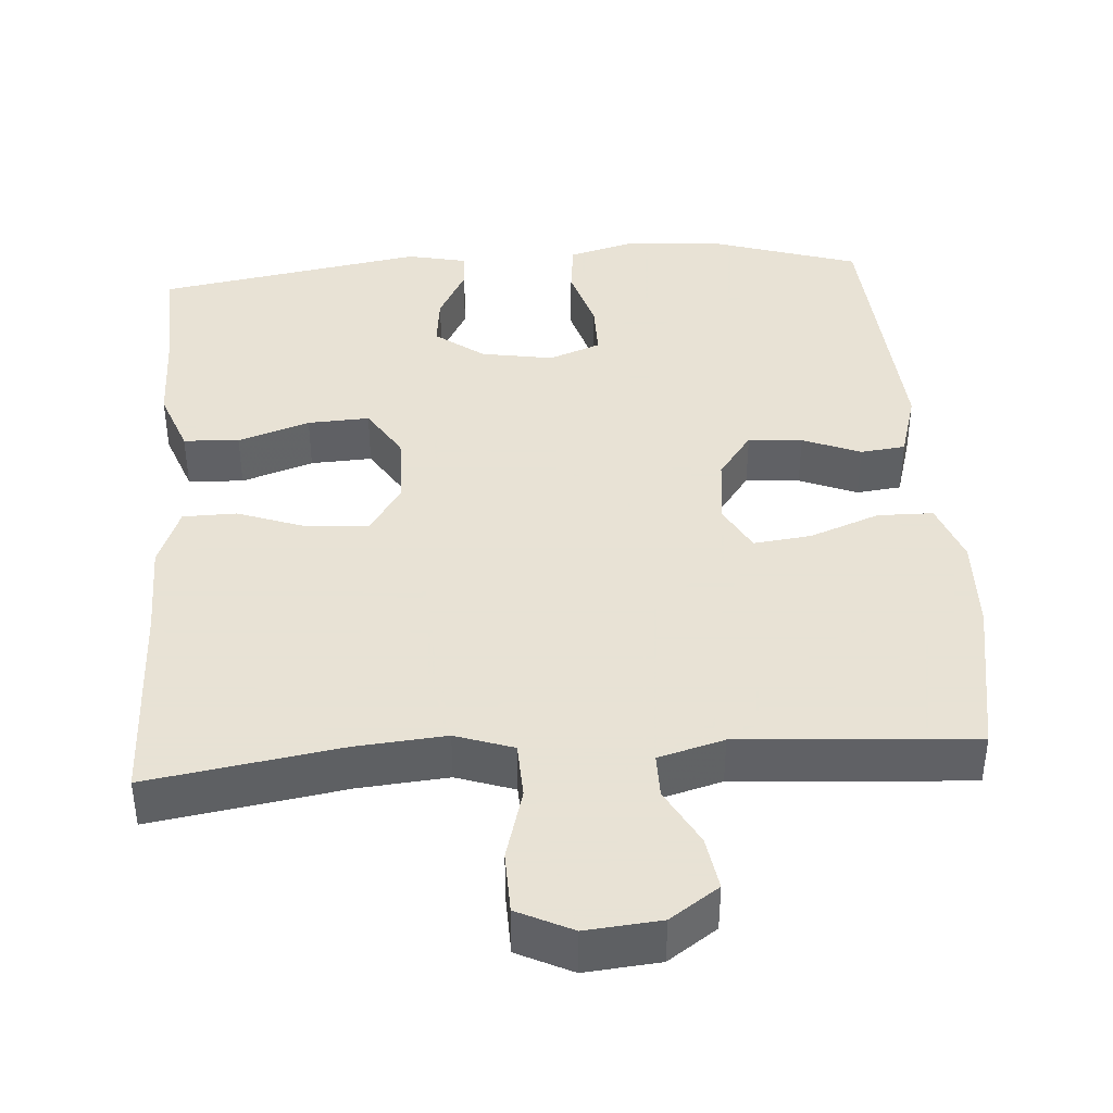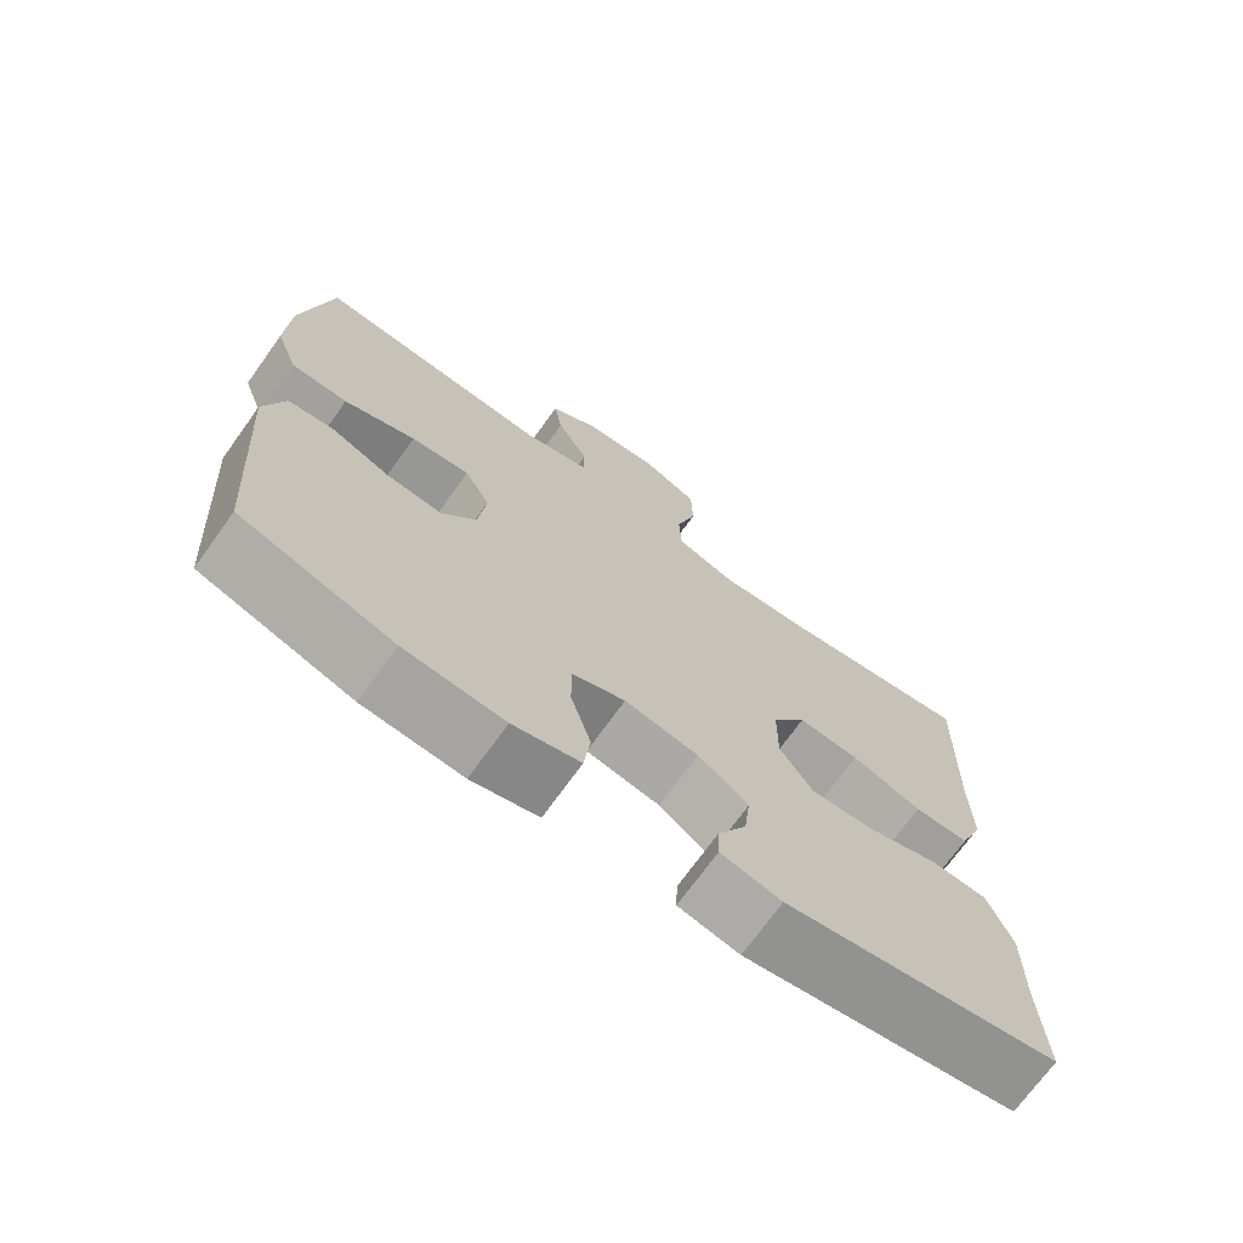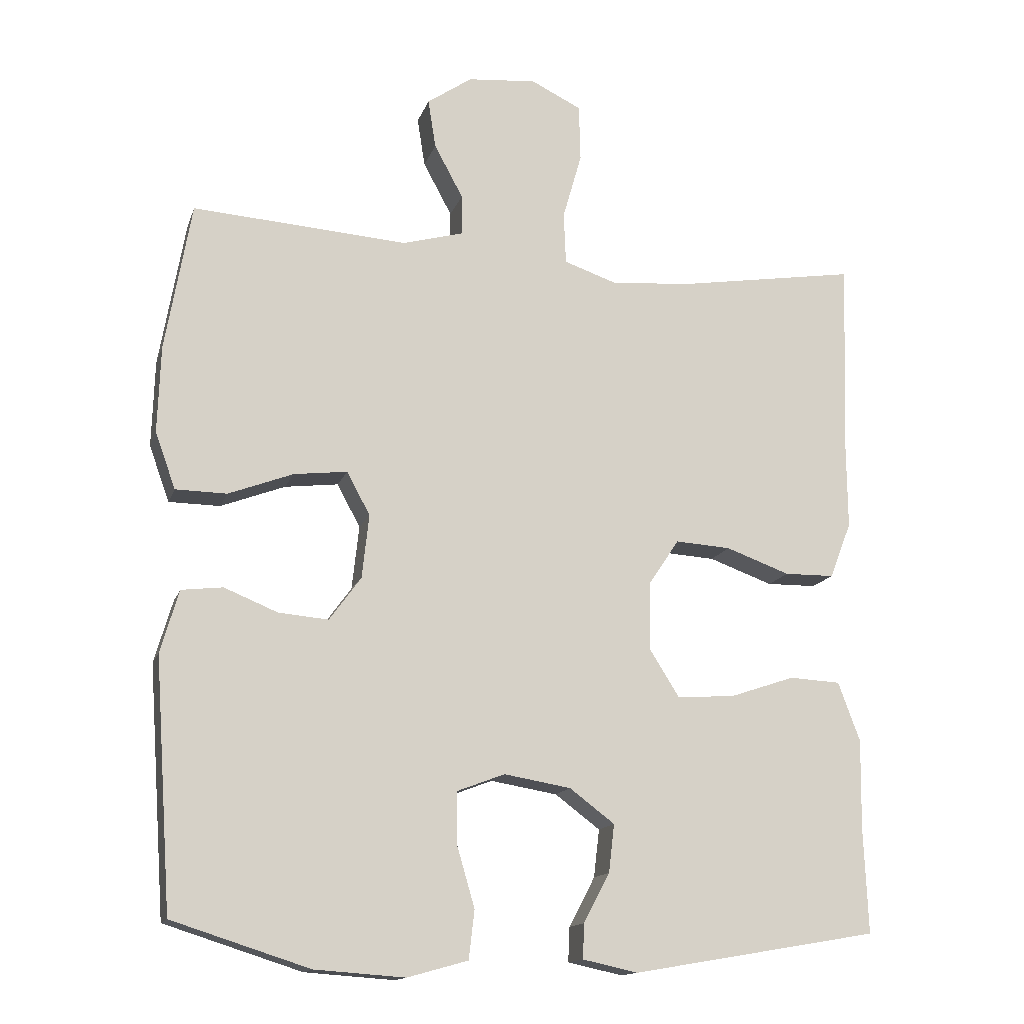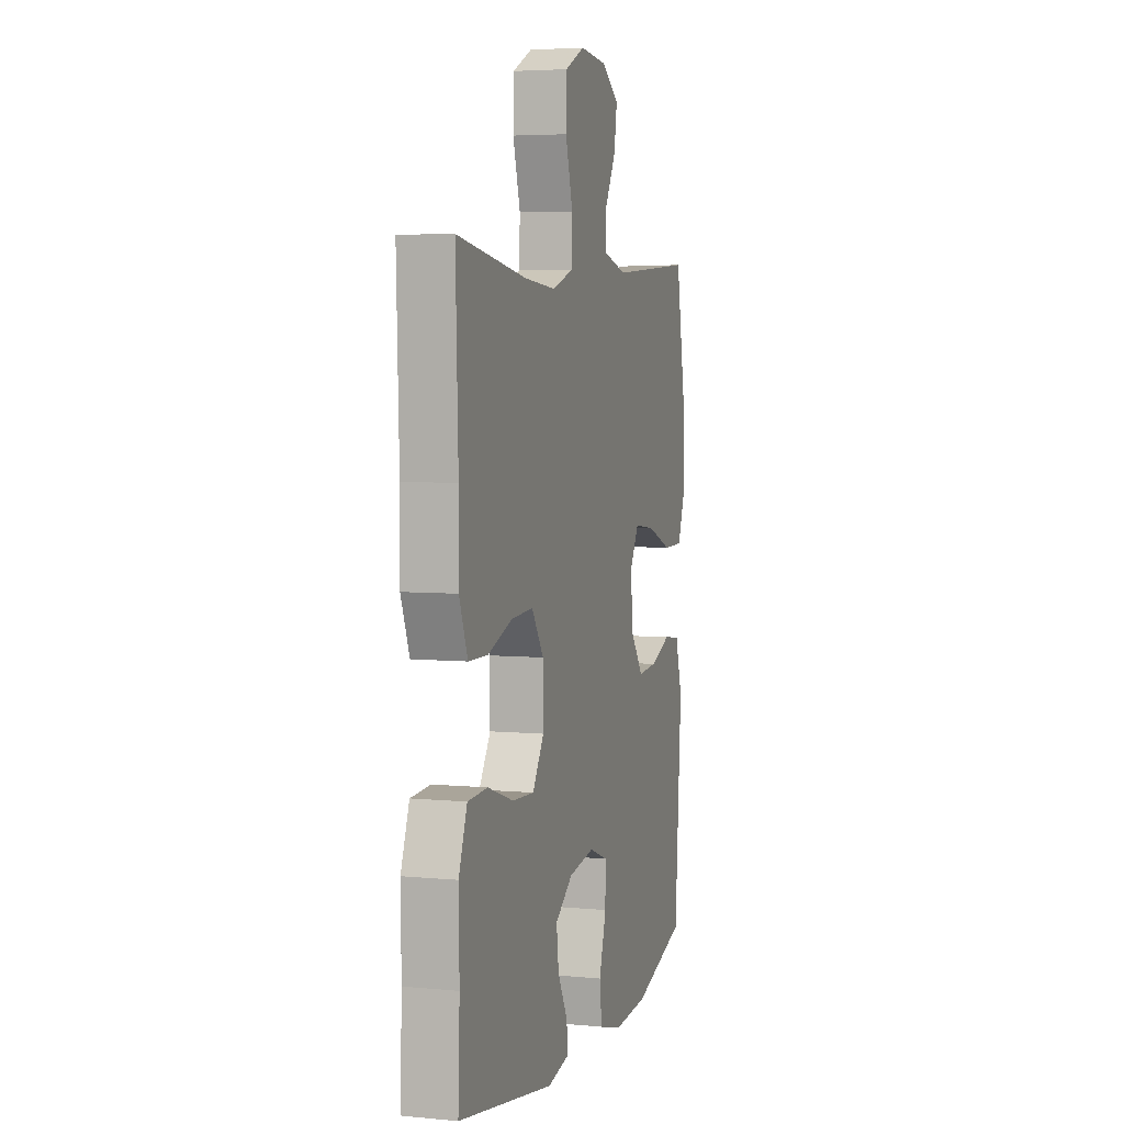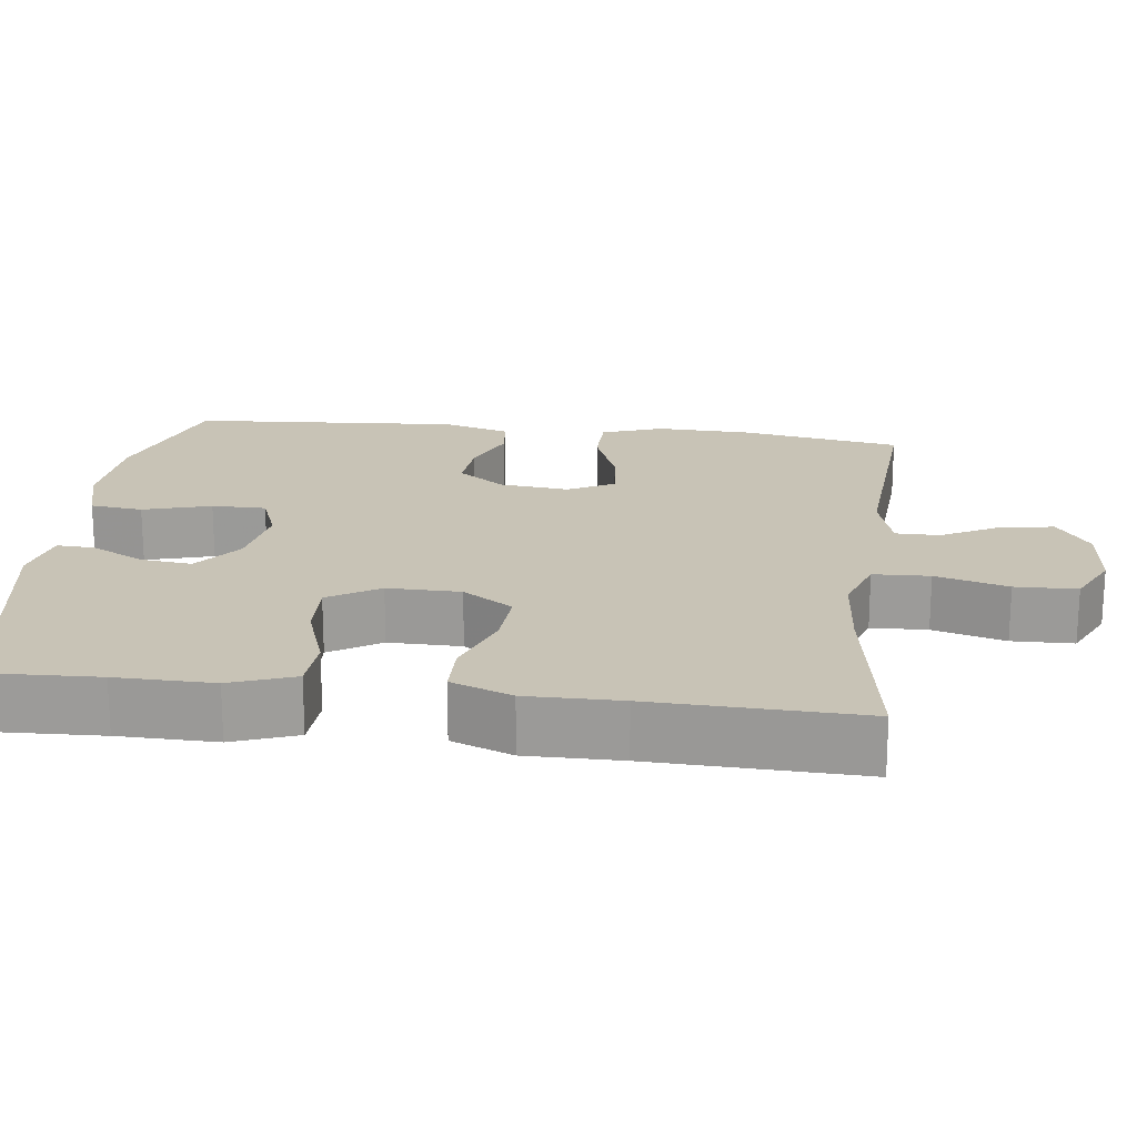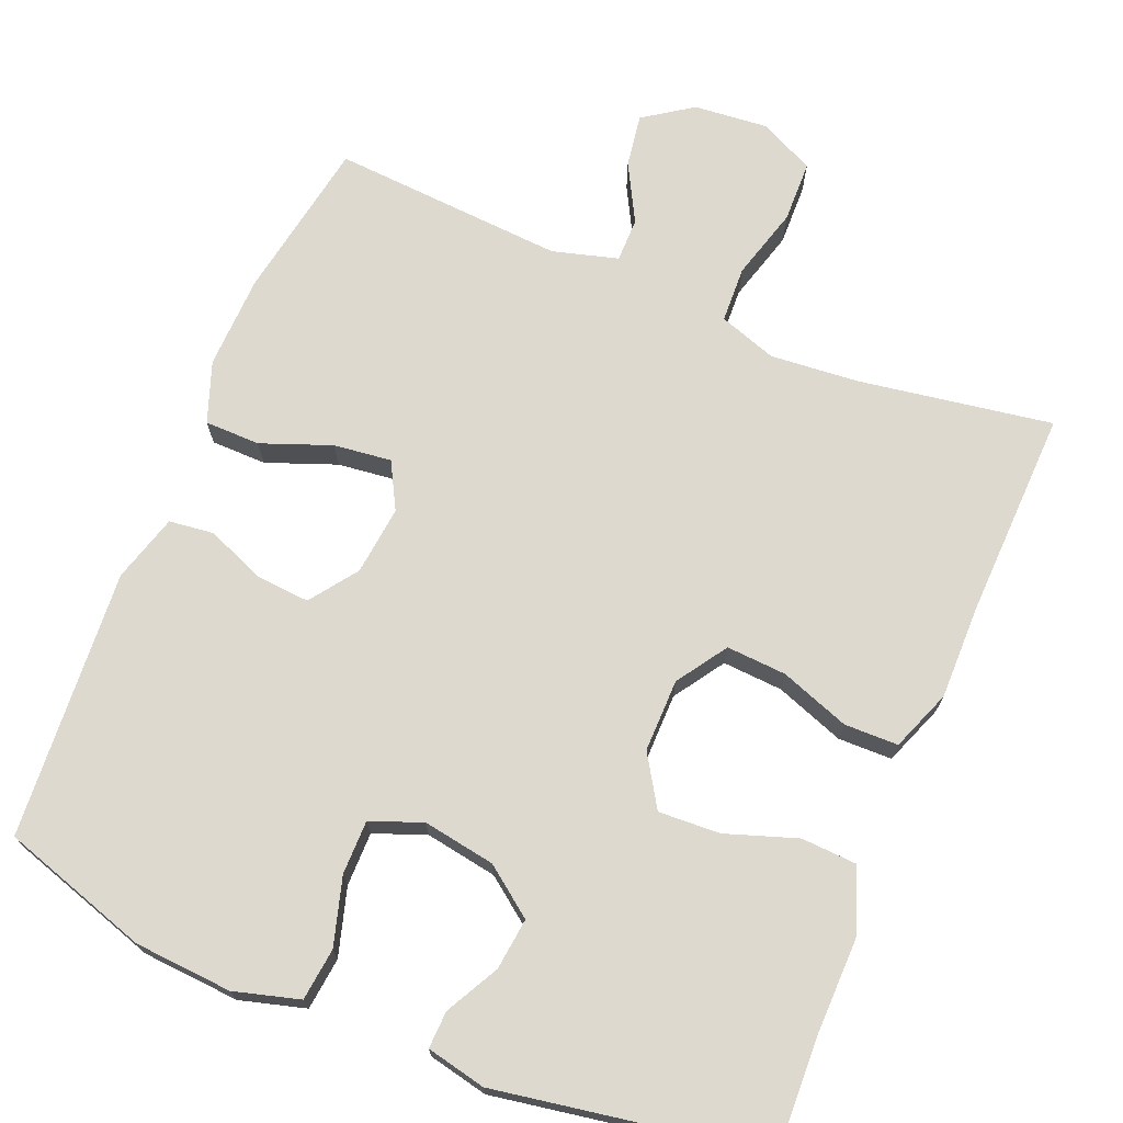
<metadata>
{"format":"obj","ext":"obj","renderer":"f3d","projection":"perspective","resolution":1024,"background":"white","views":[{"elev":40.6,"azim":-4.1,"up":"+Y"},{"elev":-71.6,"azim":144.3,"up":"+Z"},{"elev":-14.6,"azim":164.6,"up":"+Z"},{"elev":4.8,"azim":-73.1,"up":"+Z"},{"elev":19.5,"azim":-82.9,"up":"+Y"},{"elev":71.4,"azim":-157.6,"up":"+Y"}]}
</metadata>
<code>
v -0.5 0.07 -0.5
v -0.494 0.07 -0.351
v -0.496 0.07 -0.223
v -0.465 0.07 -0.139
v -0.392 0.07 -0.135
v -0.298 0.07 -0.167
v -0.217 0.07 -0.171
v -0.175 0.07 -0.104
v -0.176 0.07 -0.008
v -0.22 0.07 0.058
v -0.299 0.07 0.053
v -0.39 0.07 0.02
v -0.461 0.07 0.021
v -0.492 0.07 0.101
v -0.491 0.07 0.225
v -0.5 0.07 0.5
v -0.246 0.07 0.459
v -0.129 0.07 0.449
v -0.053 0.07 0.475
v -0.05 0.07 0.549
v -0.077 0.07 0.644
v -0.075 0.07 0.725
v -0.003 0.07 0.76
v 0.095 0.07 0.751
v 0.159 0.07 0.707
v 0.148 0.07 0.637
v 0.107 0.07 0.561
v 0.107 0.07 0.503
v 0.193 0.07 0.479
v 0.5 0.07 0.5
v 0.537 0.07 0.288
v 0.541 0.07 0.164
v 0.512 0.07 0.084
v 0.439 0.07 0.083
v 0.347 0.07 0.118
v 0.271 0.07 0.127
v 0.238 0.07 0.066
v 0.248 0.07 -0.025
v 0.293 0.07 -0.087
v 0.364 0.07 -0.081
v 0.44 0.07 -0.05
v 0.499 0.07 -0.057
v 0.525 0.07 -0.146
v 0.5 0.07 -0.5
v 0.305 0.07 -0.562
v 0.177 0.07 -0.571
v 0.091 0.07 -0.547
v 0.083 0.07 -0.478
v 0.109 0.07 -0.389
v 0.109 0.07 -0.318
v 0.041 0.07 -0.292
v -0.054 0.07 -0.308
v -0.118 0.07 -0.356
v -0.11 0.07 -0.424
v -0.073 0.07 -0.494
v -0.071 0.07 -0.543
v -0.149 0.07 -0.56
v -0.5 0 -0.5
v -0.494 0 -0.351
v -0.496 0 -0.223
v -0.465 0 -0.139
v -0.392 0 -0.135
v -0.298 0 -0.167
v -0.217 0 -0.171
v -0.175 0 -0.104
v -0.176 0 -0.008
v -0.22 0 0.058
v -0.299 0 0.053
v -0.39 0 0.02
v -0.461 0 0.021
v -0.492 0 0.101
v -0.491 0 0.225
v -0.5 0 0.5
v -0.246 0 0.459
v -0.129 0 0.449
v -0.053 0 0.475
v -0.05 0 0.549
v -0.077 0 0.644
v -0.075 0 0.725
v -0.003 0 0.76
v 0.095 0 0.751
v 0.159 0 0.707
v 0.148 0 0.637
v 0.107 0 0.561
v 0.107 0 0.503
v 0.193 0 0.479
v 0.5 0 0.5
v 0.537 0 0.288
v 0.541 0 0.164
v 0.512 0 0.084
v 0.439 0 0.083
v 0.347 0 0.118
v 0.271 0 0.127
v 0.238 0 0.066
v 0.248 0 -0.025
v 0.293 0 -0.087
v 0.364 0 -0.081
v 0.44 0 -0.05
v 0.499 0 -0.057
v 0.525 0 -0.146
v 0.5 0 -0.5
v 0.305 0 -0.562
v 0.177 0 -0.571
v 0.091 0 -0.547
v 0.083 0 -0.478
v 0.109 0 -0.389
v 0.109 0 -0.318
v 0.041 0 -0.292
v -0.054 0 -0.308
v -0.118 0 -0.356
v -0.11 0 -0.424
v -0.073 0 -0.494
v -0.071 0 -0.543
v -0.149 0 -0.56
f 54 55 56 57
f 53 54 57 1
f 52 53 1 2
f 51 52 2 3
f 46 47 48 49
f 46 49 50
f 45 46 50
f 44 45 50
f 43 44 50
f 40 41 42 43
f 39 40 43 50
f 38 39 50 51
f 32 33 34 35
f 32 35 36
f 29 30 31 32
f 28 29 32 36
f 24 25 26 27
f 24 27 28
f 23 24 28
f 20 21 22 23
f 19 20 23 28
f 18 19 28 36
f 15 16 17
f 11 12 13 14
f 10 11 14 15
f 3 4 5 6
f 3 6 7
f 51 3 7
f 37 38 51 7
f 36 37 7 8
f 18 36 8 9
f 10 15 17 18
f 9 10 18
f 114 113 112 111
f 58 114 111 110
f 59 58 110 109
f 60 59 109 108
f 106 105 104 103
f 107 106 103
f 107 103 102
f 107 102 101
f 107 101 100
f 100 99 98 97
f 107 100 97 96
f 108 107 96 95
f 92 91 90 89
f 93 92 89
f 89 88 87 86
f 93 89 86 85
f 84 83 82 81
f 85 84 81
f 85 81 80
f 80 79 78 77
f 85 80 77 76
f 93 85 76 75
f 74 73 72
f 71 70 69 68
f 72 71 68 67
f 63 62 61 60
f 64 63 60
f 64 60 108
f 64 108 95 94
f 65 64 94 93
f 66 65 93 75
f 75 74 72 67
f 75 67 66
f 1 58 59 2
f 2 59 60 3
f 3 60 61 4
f 4 61 62 5
f 5 62 63 6
f 6 63 64 7
f 7 64 65 8
f 8 65 66 9
f 9 66 67 10
f 10 67 68 11
f 11 68 69 12
f 12 69 70 13
f 13 70 71 14
f 14 71 72 15
f 15 72 73 16
f 16 73 74 17
f 17 74 75 18
f 18 75 76 19
f 19 76 77 20
f 20 77 78 21
f 21 78 79 22
f 22 79 80 23
f 23 80 81 24
f 24 81 82 25
f 25 82 83 26
f 26 83 84 27
f 27 84 85 28
f 28 85 86 29
f 29 86 87 30
f 30 87 88 31
f 31 88 89 32
f 32 89 90 33
f 33 90 91 34
f 34 91 92 35
f 35 92 93 36
f 36 93 94 37
f 37 94 95 38
f 38 95 96 39
f 39 96 97 40
f 40 97 98 41
f 41 98 99 42
f 42 99 100 43
f 43 100 101 44
f 44 101 102 45
f 45 102 103 46
f 46 103 104 47
f 47 104 105 48
f 48 105 106 49
f 49 106 107 50
f 50 107 108 51
f 51 108 109 52
f 52 109 110 53
f 53 110 111 54
f 54 111 112 55
f 55 112 113 56
f 56 113 114 57
f 57 114 58 1

</code>
